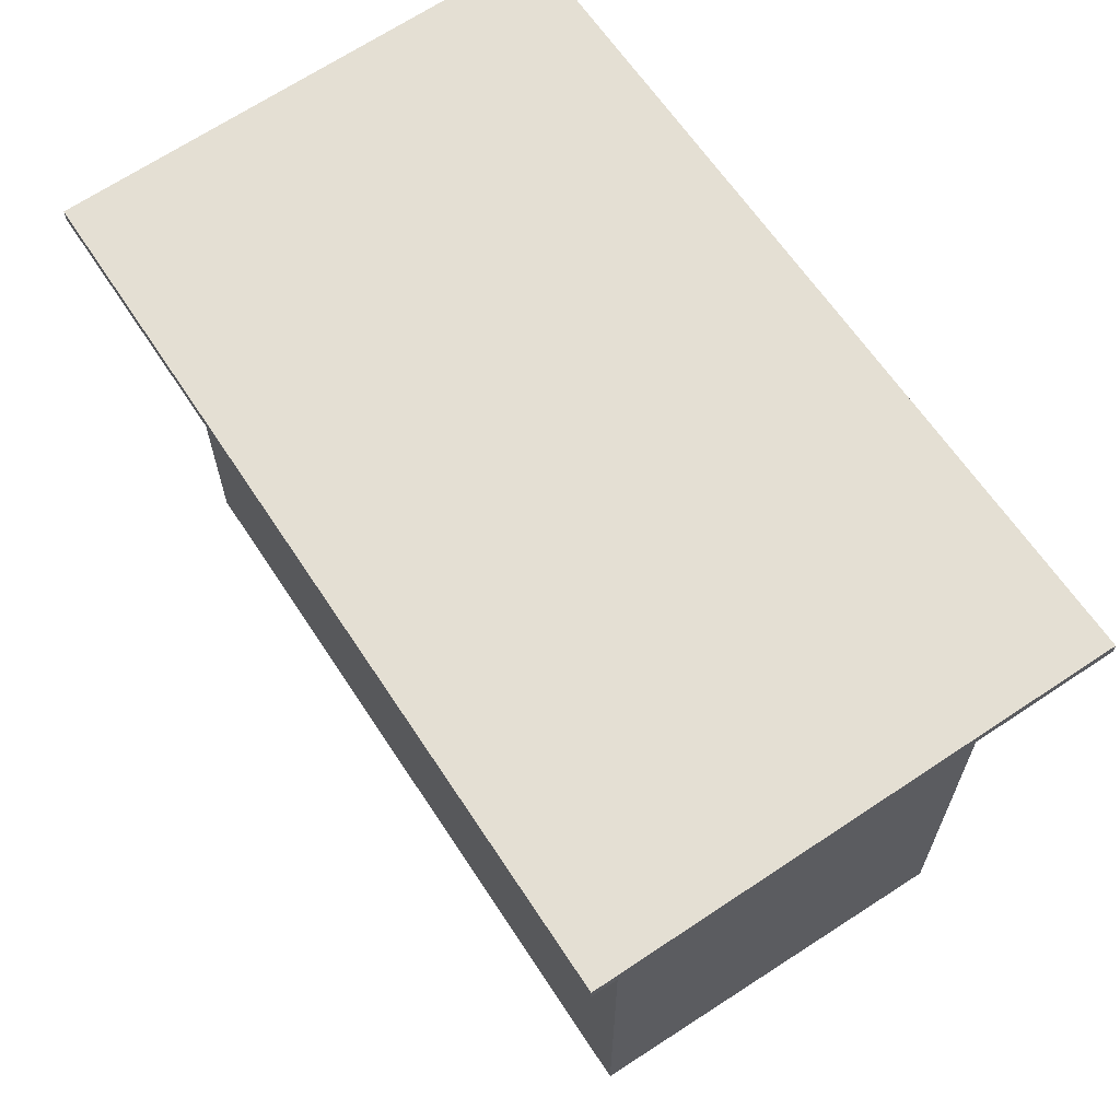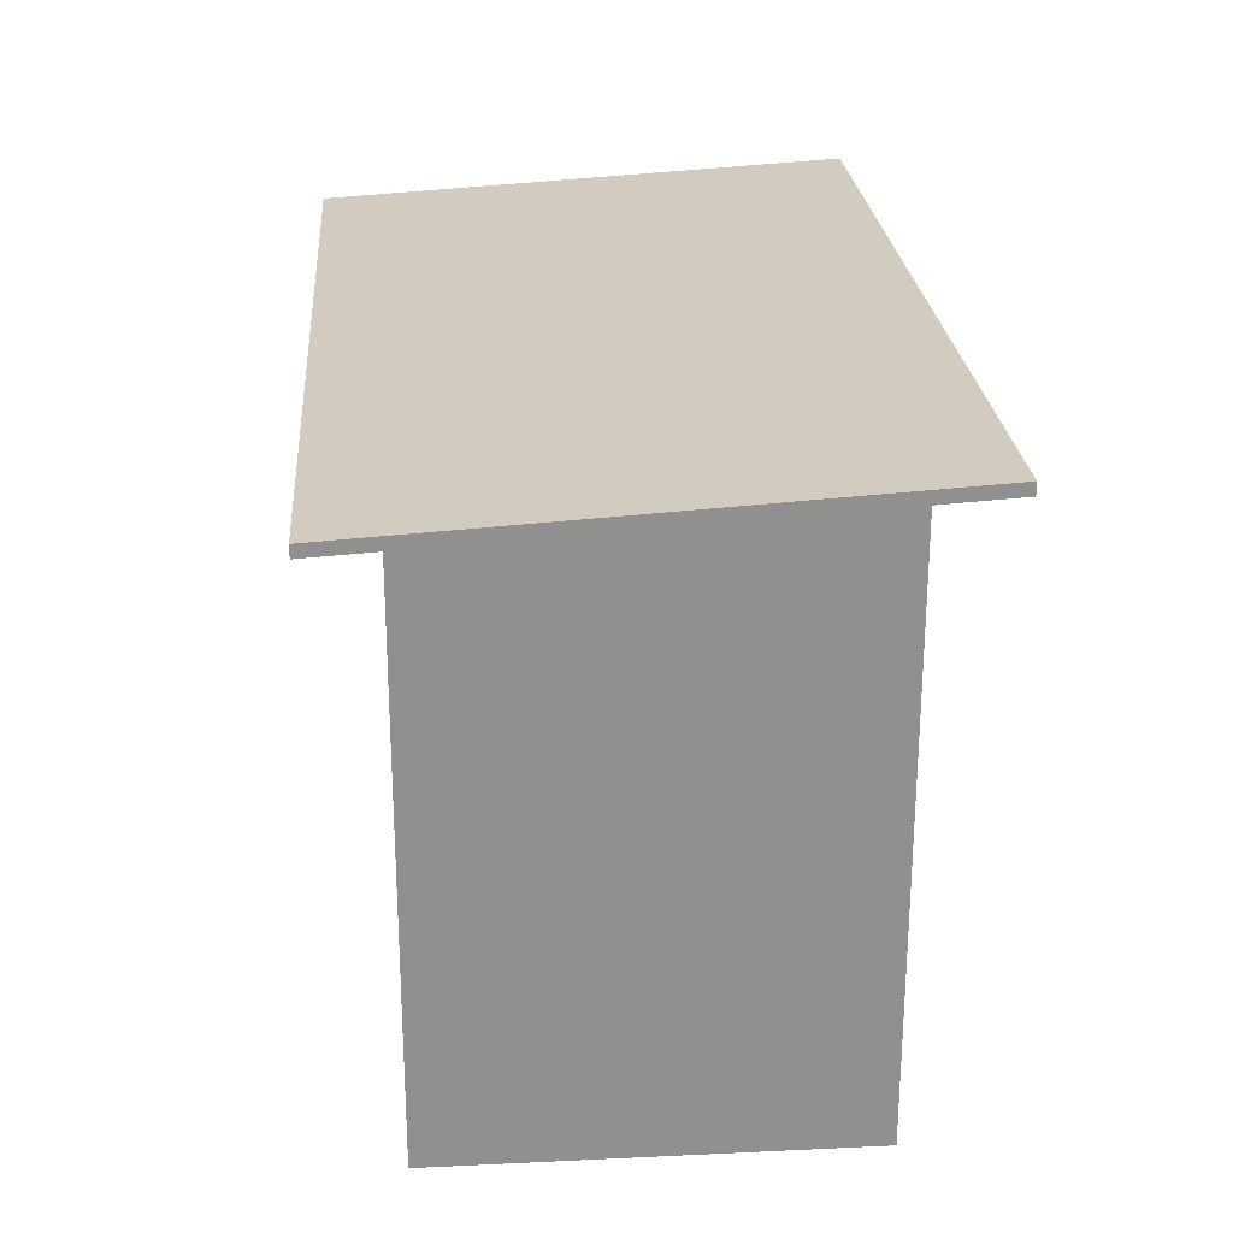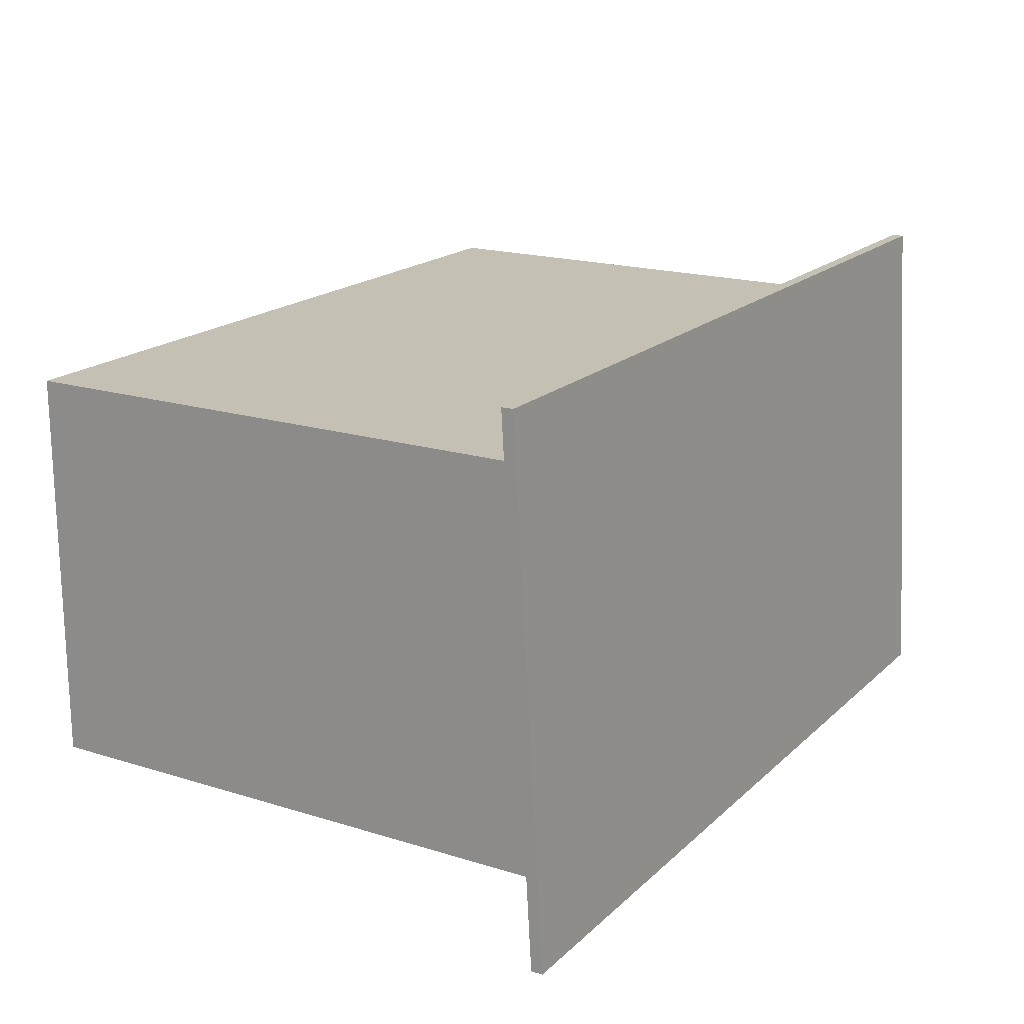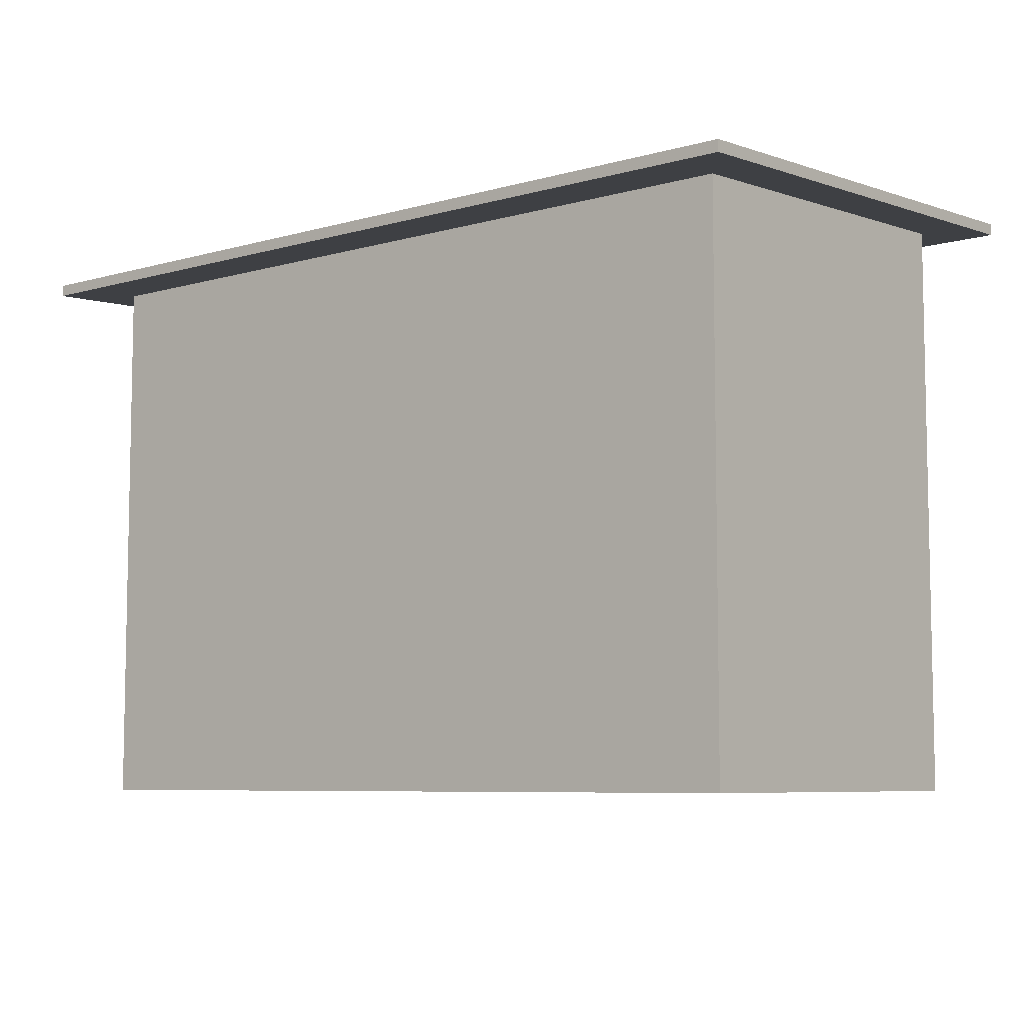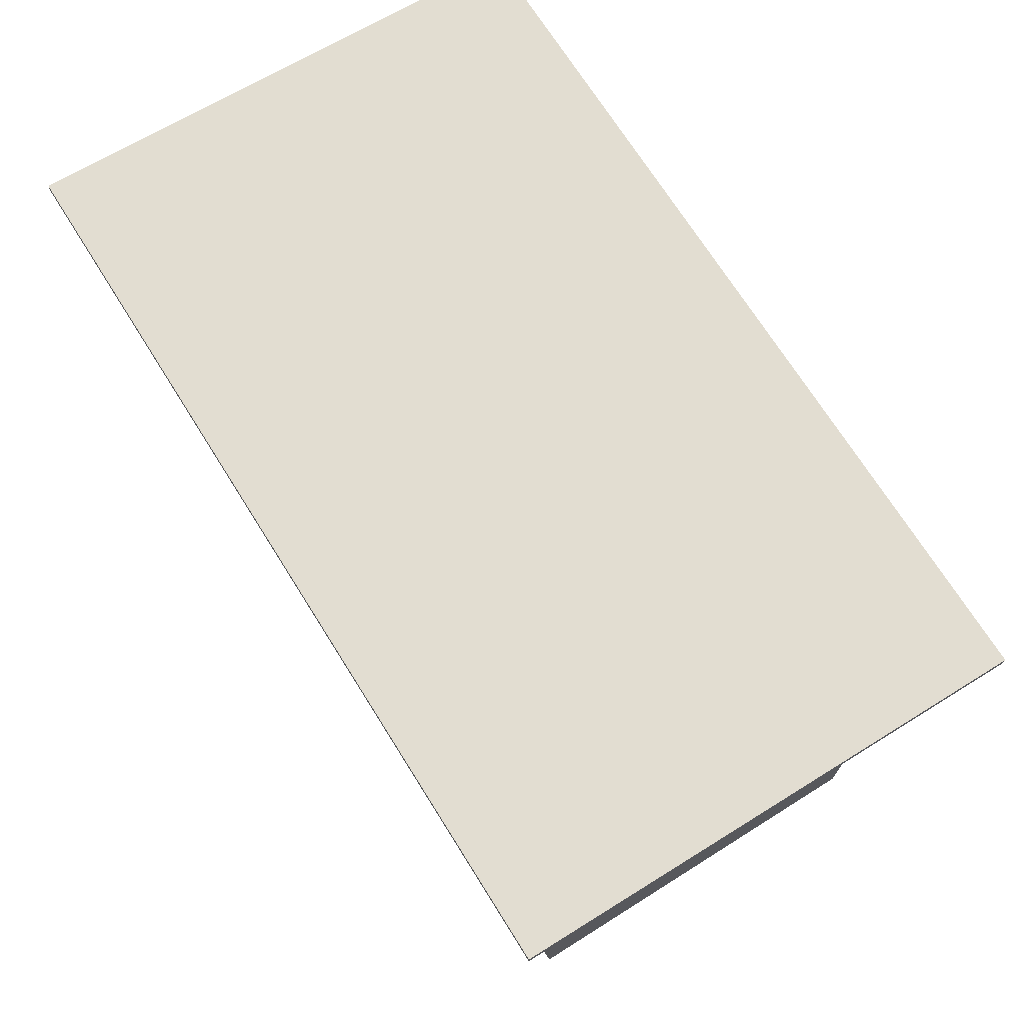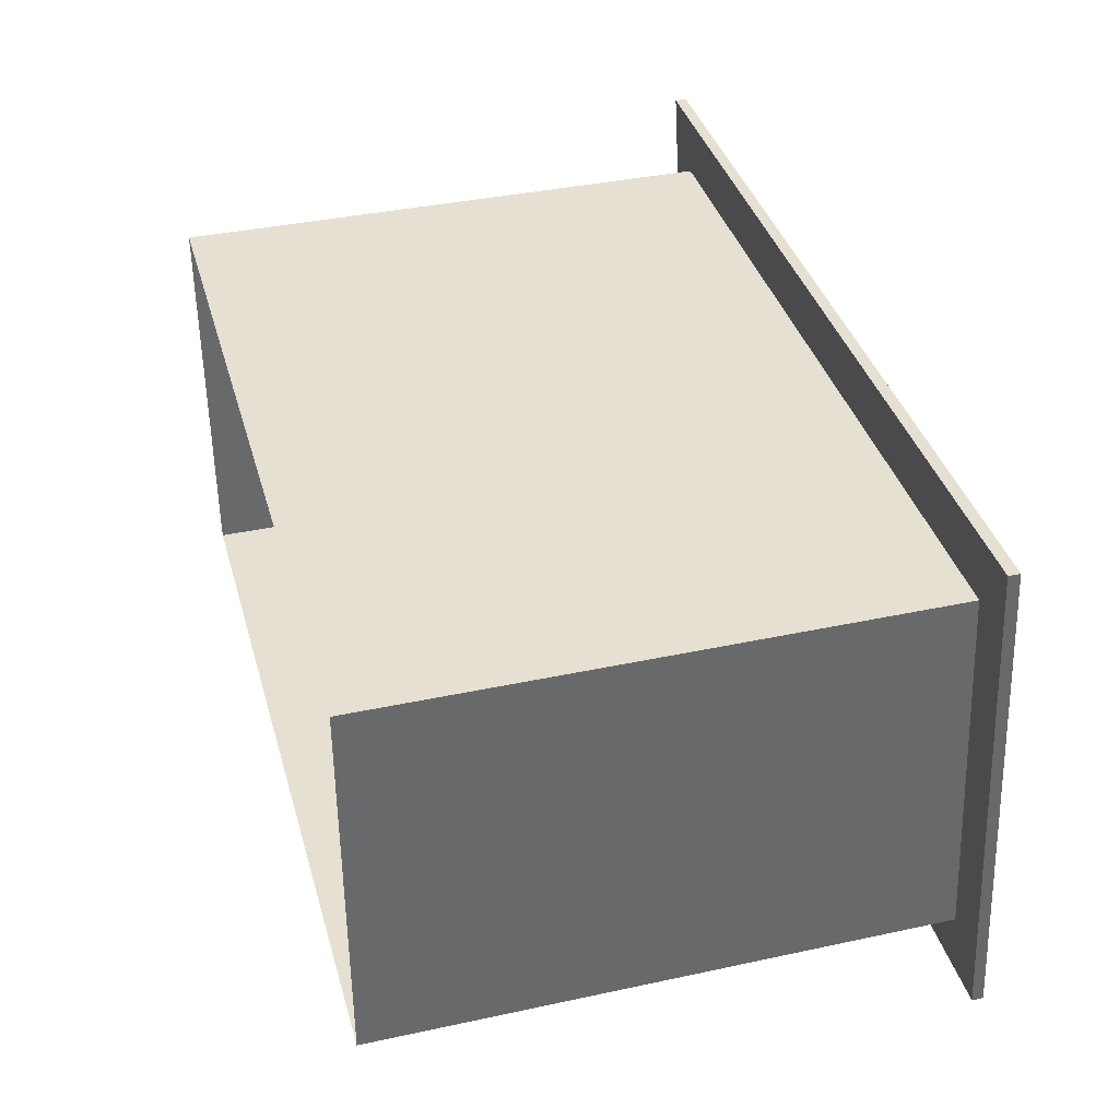
<metadata>
{"format":"obj","ext":"obj","renderer":"f3d","projection":"perspective","resolution":1024,"background":"white","views":[{"elev":63.5,"azim":56.8,"up":"+Y"},{"elev":24.7,"azim":85.6,"up":"+Y"},{"elev":18.3,"azim":121.0,"up":"+Z"},{"elev":-7.1,"azim":39.1,"up":"+Y"},{"elev":71.0,"azim":-122.1,"up":"+Y"},{"elev":37.7,"azim":74.6,"up":"+Z"}]}
</metadata>
<code>
o Shack01a
v 2.656 3.906 -1.328
v 2.656 0 -1.328
v 2.656 3.75 1.328
v 2.656 0 1.328
v -2.656 3.906 -1.328
v -2.656 0 -1.328
v -2.656 3.75 1.328
v -2.656 0 1.328
v 2.98 3.931 -1.753
v 2.98 3.725 1.753
v -2.98 3.931 -1.753
v -2.98 3.725 1.753
v 2.98 4.009 -1.753
v 2.98 3.803 1.753
v -2.98 4.009 -1.753
v -2.98 3.803 1.753
v 2.656 3.75 1.328
v 2.656 0 1.328
v -2.656 3.75 1.328
v -2.656 0 1.328
v 0 3.75 1.328
v 0 0 1.328
f 7 6 8
f 2 3 4
f 5 2 6
f 10 11 9
f 15 14 13
f 9 14 10
f 11 16 15
f 10 16 12
f 11 13 9
f 21 20 22
f 17 22 18
f 7 5 6
f 2 1 3
f 5 1 2
f 10 12 11
f 15 16 14
f 9 13 14
f 11 12 16
f 10 14 16
f 11 15 13
f 21 19 20
f 17 21 22

</code>
